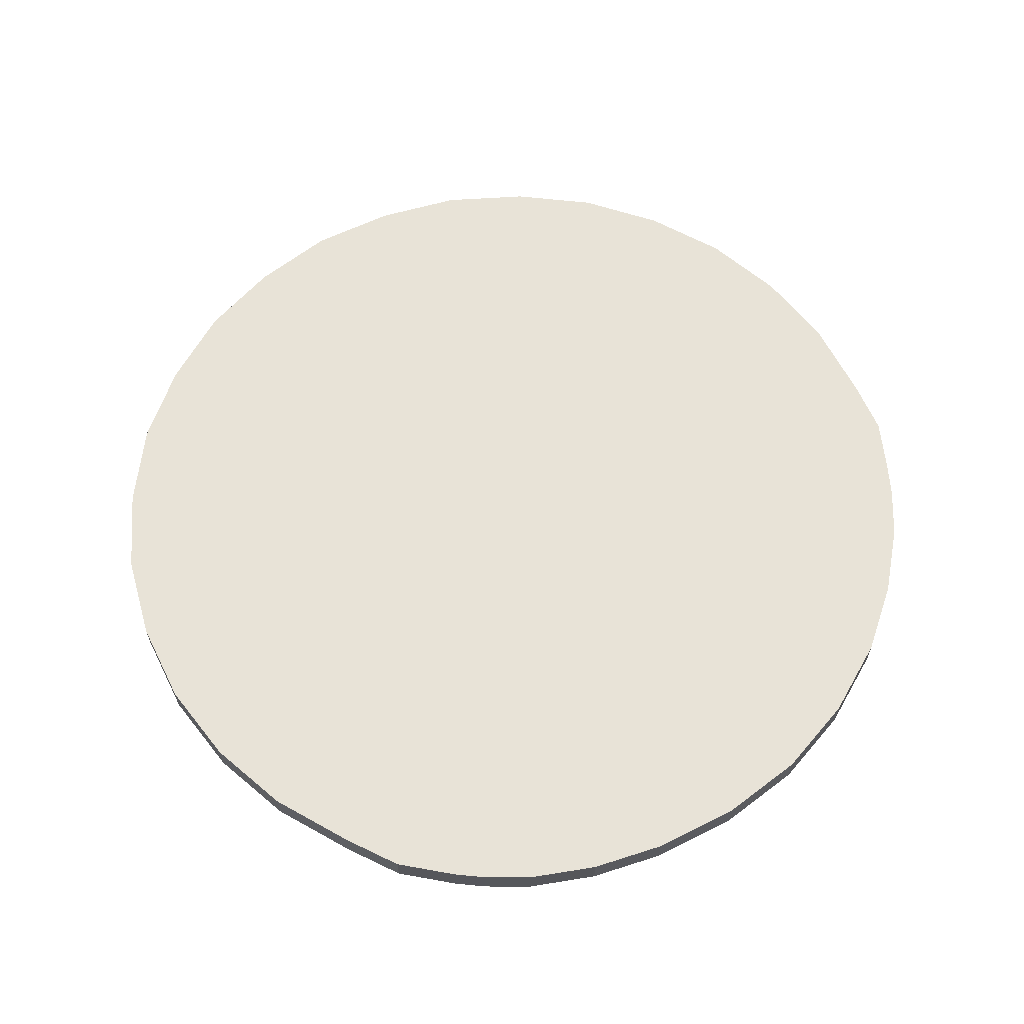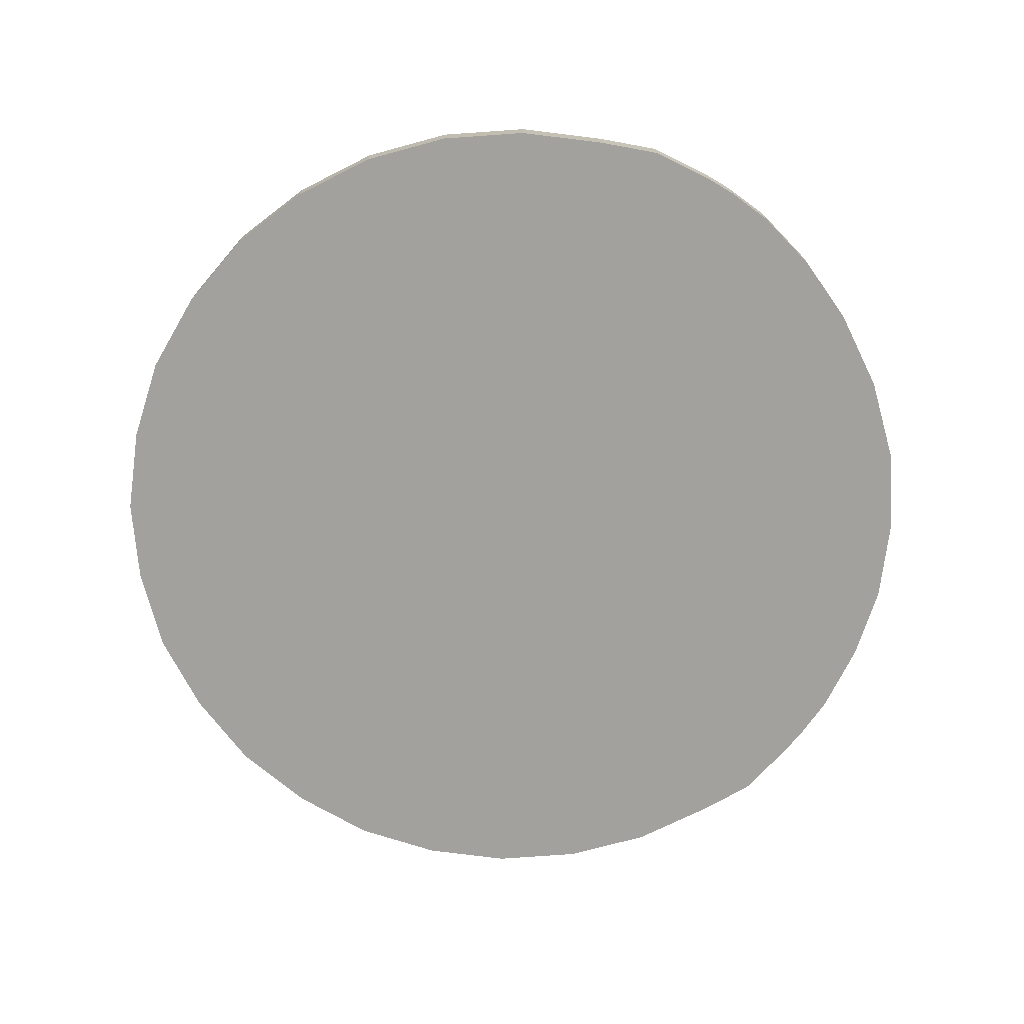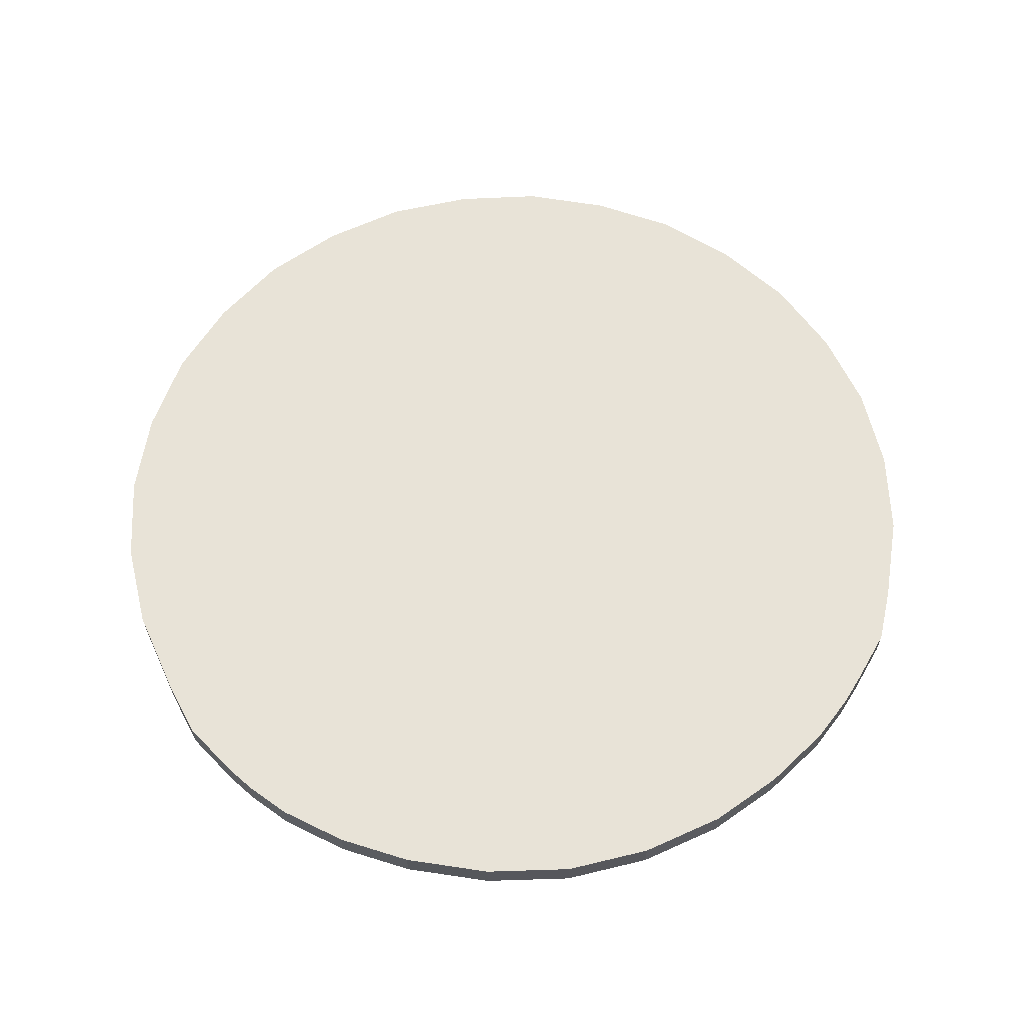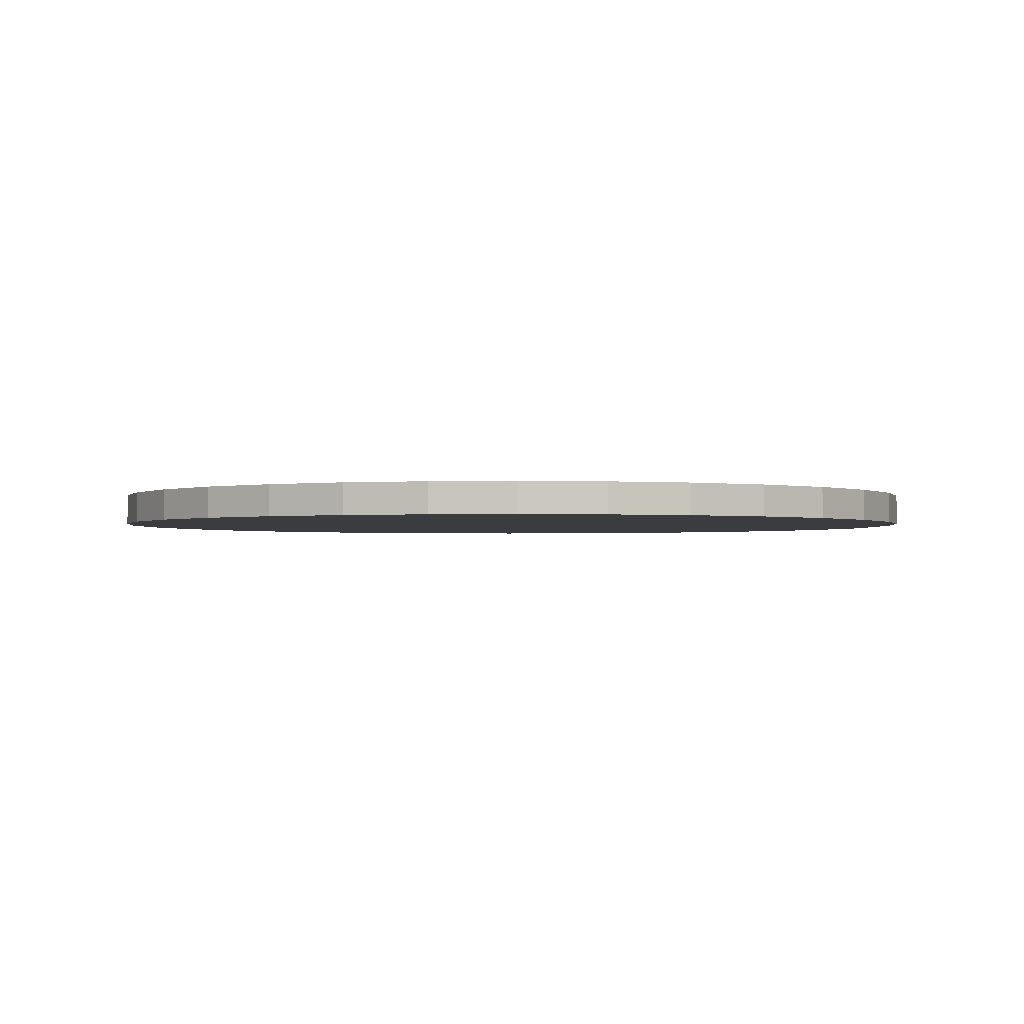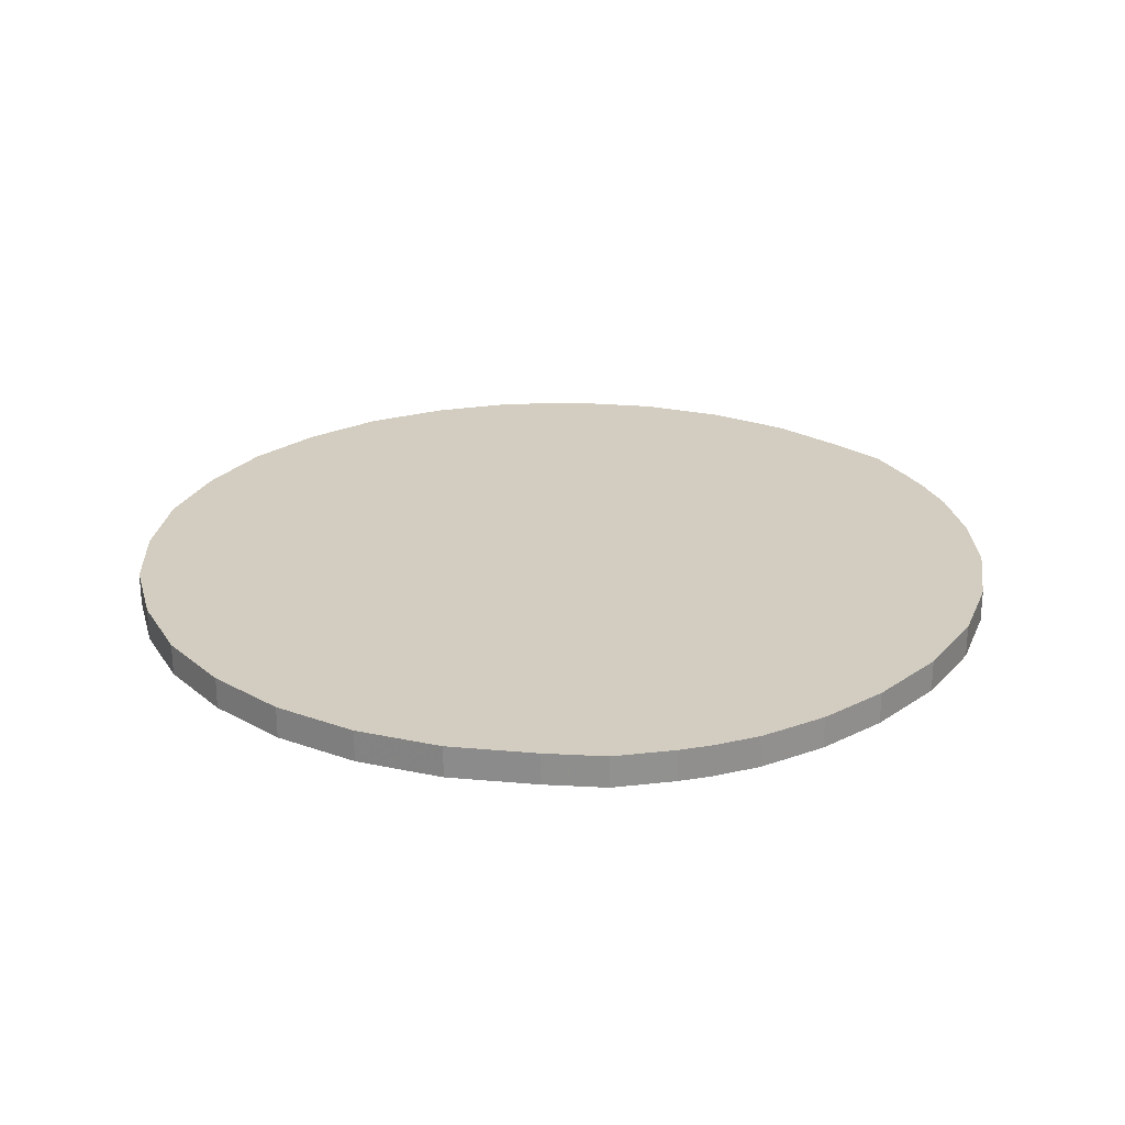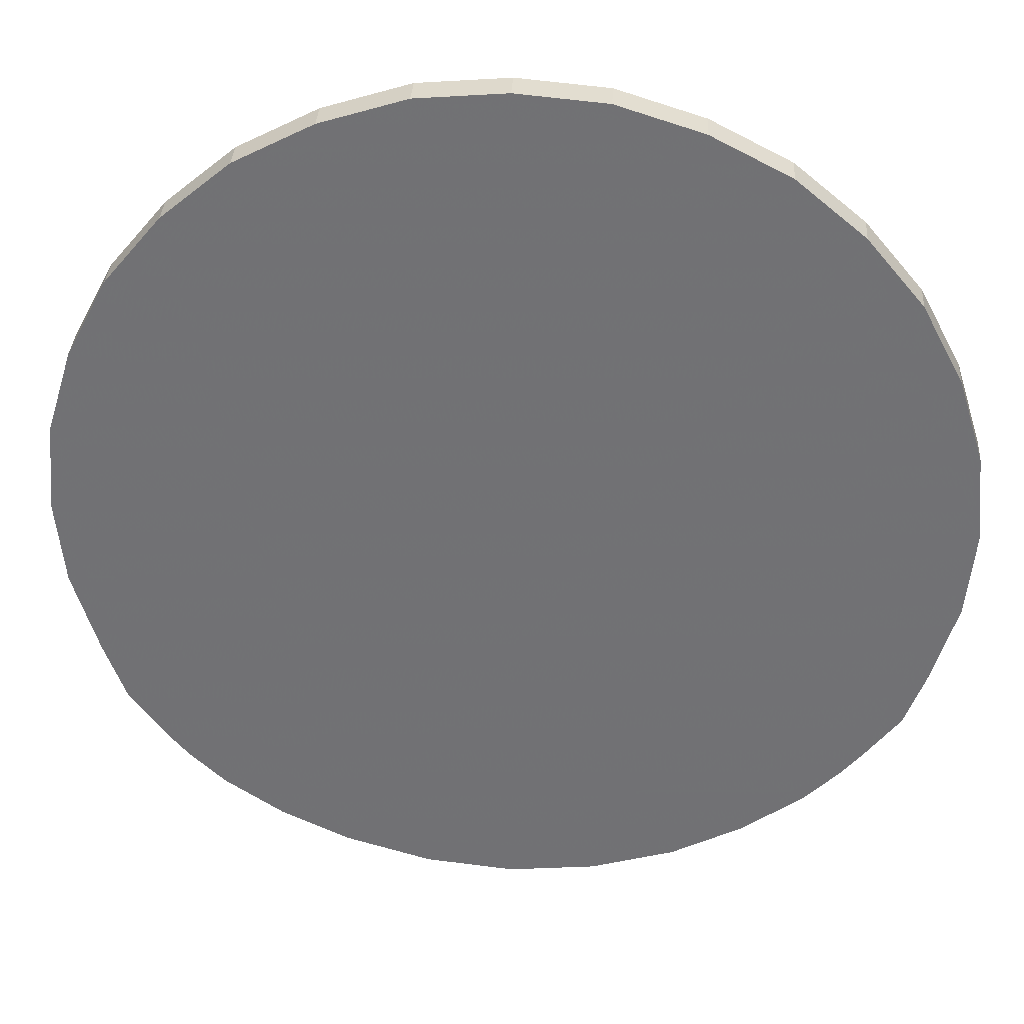
<metadata>
{"format":"obj","ext":"obj","renderer":"f3d","projection":"perspective","resolution":1024,"background":"white","views":[{"elev":62.2,"azim":136.3,"up":"+Y"},{"elev":-72.1,"azim":99.7,"up":"+Y"},{"elev":62.2,"azim":172.1,"up":"+Y"},{"elev":-1.8,"azim":10.5,"up":"+Y"},{"elev":24.5,"azim":115.2,"up":"+Y"},{"elev":34.2,"azim":-176.4,"up":"+Z"}]}
</metadata>
<code>
v 0.03465 0.01507 -0.005994
v 0.03587 0.01507 0.0001383
v 0.03466 0.01507 0.006213
v 0.03122 0.01507 0.01136
v 0.02607 0.01507 0.0148
v 0.01999 0.01507 0.01601
v 0.01392 0.01507 0.0148
v 0.008768 0.01507 0.01136
v 0.005327 0.01507 0.006213
v 0.004119 0.01507 0.0001383
v 0.005336 0.01507 -0.005982
v 0.00731 0.01507 -0.009506
v 0.009369 0.01507 -0.0117
v 0.01399 0.01507 -0.01454
v 0.01999 0.01507 -0.01574
v 0.02609 0.01507 -0.01452
v 0.03058 0.01507 -0.01195
v 0.03259 0.01507 -0.009859
v 0.03465 0.01393 -0.005994
v 0.03587 0.01393 0.0001383
v 0.03466 0.01393 0.006213
v 0.03122 0.01393 0.01136
v 0.02607 0.01393 0.0148
v 0.01999 0.01393 0.01601
v 0.01392 0.01393 0.0148
v 0.008768 0.01393 0.01136
v 0.005327 0.01393 0.006213
v 0.004119 0.01393 0.0001383
v 0.005336 0.01393 -0.005982
v 0.00731 0.01393 -0.009506
v 0.009369 0.01393 -0.0117
v 0.01399 0.01393 -0.01454
v 0.01999 0.01393 -0.01574
v 0.02609 0.01393 -0.01452
v 0.03058 0.01393 -0.01195
v 0.03259 0.01393 -0.009859
v 0.03556 0.01507 -0.002966
v 0.03556 0.01393 -0.002966
v 0.03557 0.01507 0.00326
v 0.03557 0.01393 0.00326
v 0.0332 0.01507 0.008985
v 0.0332 0.01393 0.008985
v 0.02882 0.01507 0.01337
v 0.02882 0.01393 0.01337
v 0.02309 0.01507 0.01574
v 0.02309 0.01393 0.01574
v 0.01689 0.01507 0.01574
v 0.01689 0.01393 0.01574
v 0.01117 0.01507 0.01337
v 0.01117 0.01393 0.01337
v 0.006787 0.01507 0.008985
v 0.006787 0.01393 0.008985
v 0.004416 0.01507 0.00326
v 0.004416 0.01393 0.00326
v 0.004421 0.01507 -0.00296
v 0.004421 0.01393 -0.00296
v 0.006048 0.01507 -0.007879
v 0.006048 0.01393 -0.007879
v 0.008105 0.01507 -0.01045
v 0.008105 0.01393 -0.01045
v 0.01151 0.01507 -0.01325
v 0.01151 0.01393 -0.01325
v 0.01693 0.01507 -0.01542
v 0.01693 0.01393 -0.01542
v 0.0231 0.01507 -0.01541
v 0.0231 0.01393 -0.01541
v 0.0285 0.01507 -0.01337
v 0.0285 0.01393 -0.01337
v 0.03182 0.01507 -0.01076
v 0.03182 0.01393 -0.01076
v 0.03389 0.01507 -0.008065
v 0.03389 0.01393 -0.008065
f 44 23 46
f 44 46 24
f 22 44 24
f 48 25 50
f 48 50 26
f 24 48 26
f 22 24 26
f 52 27 54
f 52 54 28
f 26 52 28
f 56 29 58
f 56 58 30
f 28 56 30
f 26 28 30
f 62 32 64
f 62 64 33
f 31 62 33
f 66 34 68
f 66 68 35
f 33 66 35
f 33 35 70
f 33 70 36
f 31 33 36
f 60 31 36
f 30 60 36
f 30 36 72
f 30 72 19
f 26 30 19
f 22 26 19
f 22 19 38
f 22 38 20
f 22 20 40
f 42 22 40
f 21 42 40
f 1 71 18
f 18 69 17
f 17 67 16
f 18 17 16
f 16 65 15
f 15 63 14
f 16 15 14
f 14 61 13
f 13 59 12
f 14 13 12
f 16 14 12
f 12 57 11
f 11 55 10
f 12 11 10
f 10 53 9
f 9 51 8
f 10 9 8
f 12 10 8
f 16 12 8
f 8 49 7
f 7 47 6
f 8 7 6
f 6 45 5
f 5 43 4
f 6 5 4
f 8 6 4
f 16 8 4
f 4 41 3
f 3 39 2
f 4 3 2
f 16 4 2
f 18 16 2
f 1 18 2
f 1 2 37
f 2 20 38
f 38 37 2
f 38 19 1
f 1 37 38
f 3 21 40
f 40 39 3
f 40 20 2
f 2 39 40
f 4 22 42
f 42 41 4
f 42 21 3
f 3 41 42
f 5 23 44
f 44 43 5
f 44 22 4
f 4 43 44
f 6 24 46
f 46 45 6
f 46 23 5
f 5 45 46
f 7 25 48
f 48 47 7
f 48 24 6
f 6 47 48
f 8 26 50
f 50 49 8
f 50 25 7
f 7 49 50
f 9 27 52
f 52 51 9
f 52 26 8
f 8 51 52
f 10 28 54
f 54 53 10
f 54 27 9
f 9 53 54
f 11 29 56
f 56 55 11
f 56 28 10
f 10 55 56
f 12 30 58
f 58 57 12
f 58 29 11
f 11 57 58
f 13 31 60
f 60 59 13
f 60 30 12
f 12 59 60
f 14 32 62
f 62 61 14
f 62 31 13
f 13 61 62
f 15 33 64
f 64 63 15
f 64 32 14
f 14 63 64
f 16 34 66
f 66 65 16
f 66 33 15
f 15 65 66
f 17 35 68
f 68 67 17
f 68 34 16
f 16 67 68
f 18 36 70
f 70 69 18
f 70 35 17
f 17 69 70
f 1 19 72
f 72 71 1
f 72 36 18
f 18 71 72

</code>
